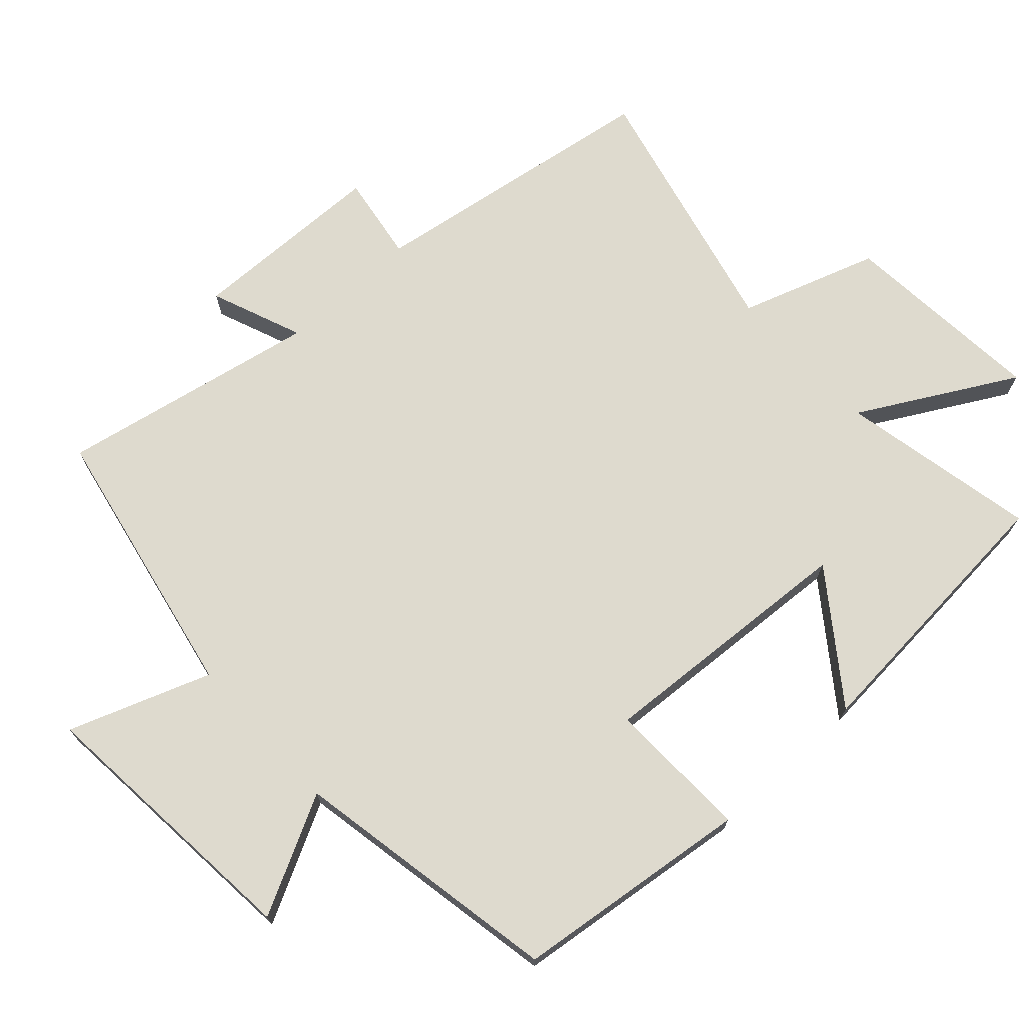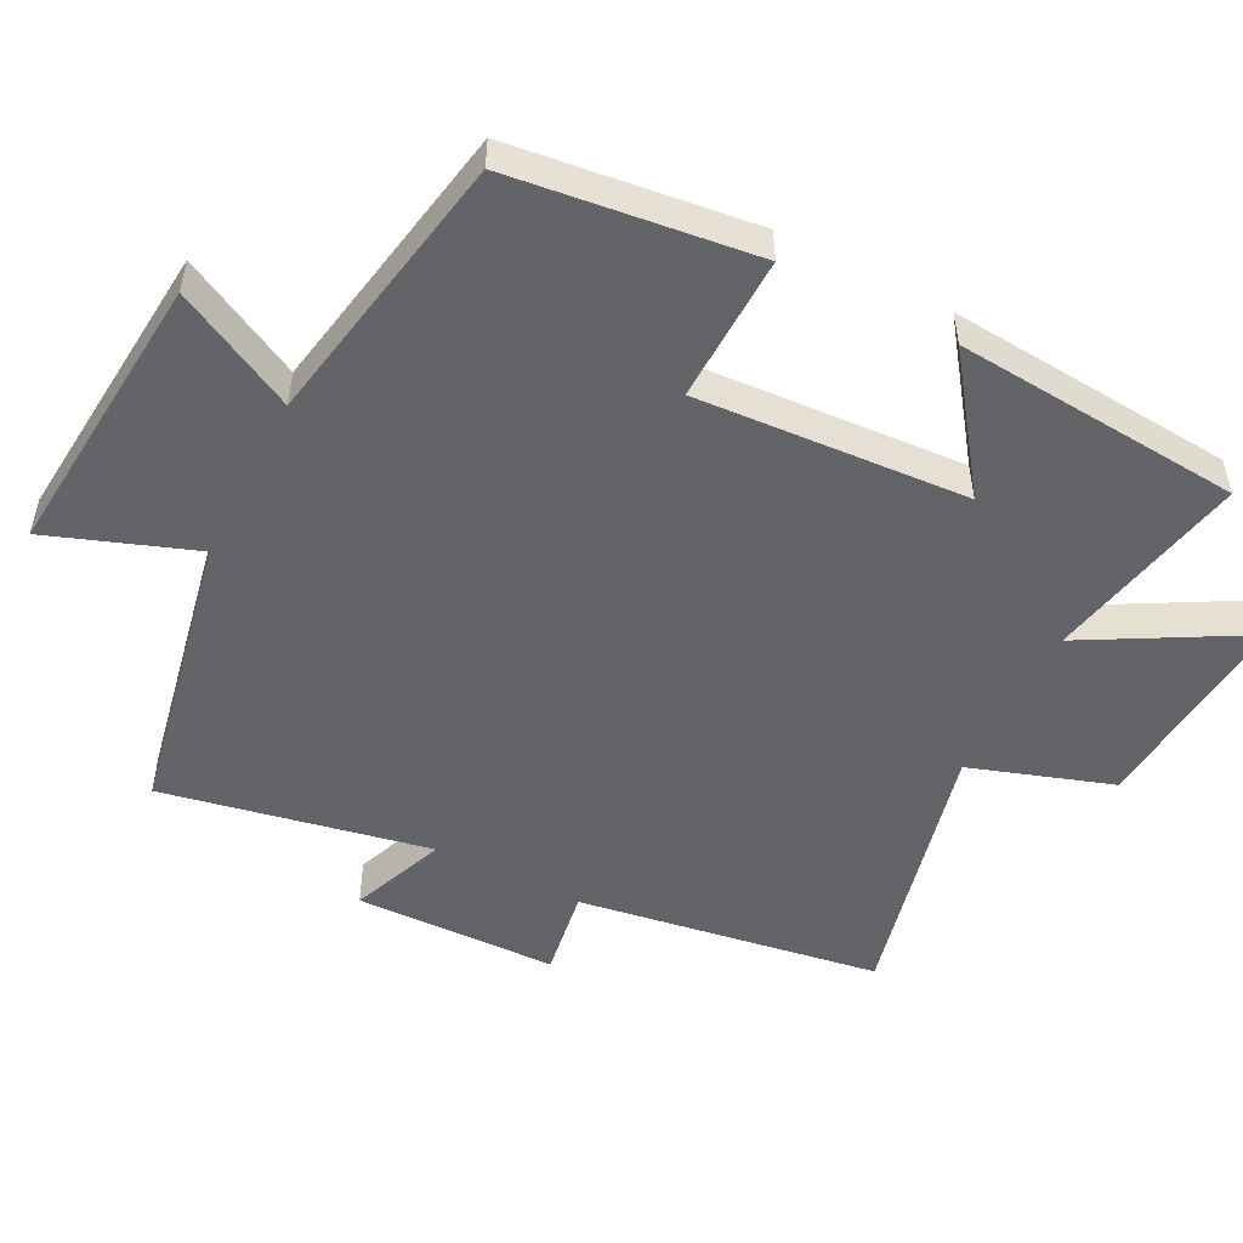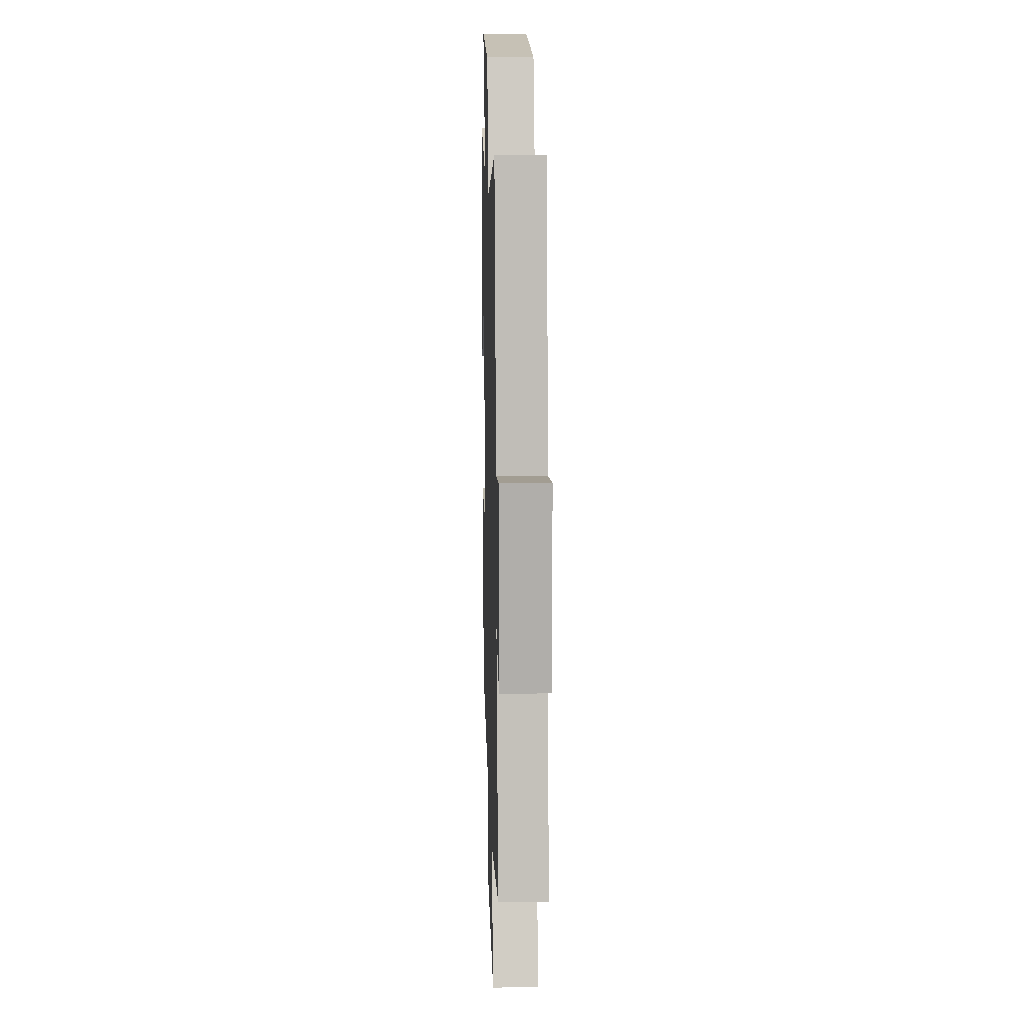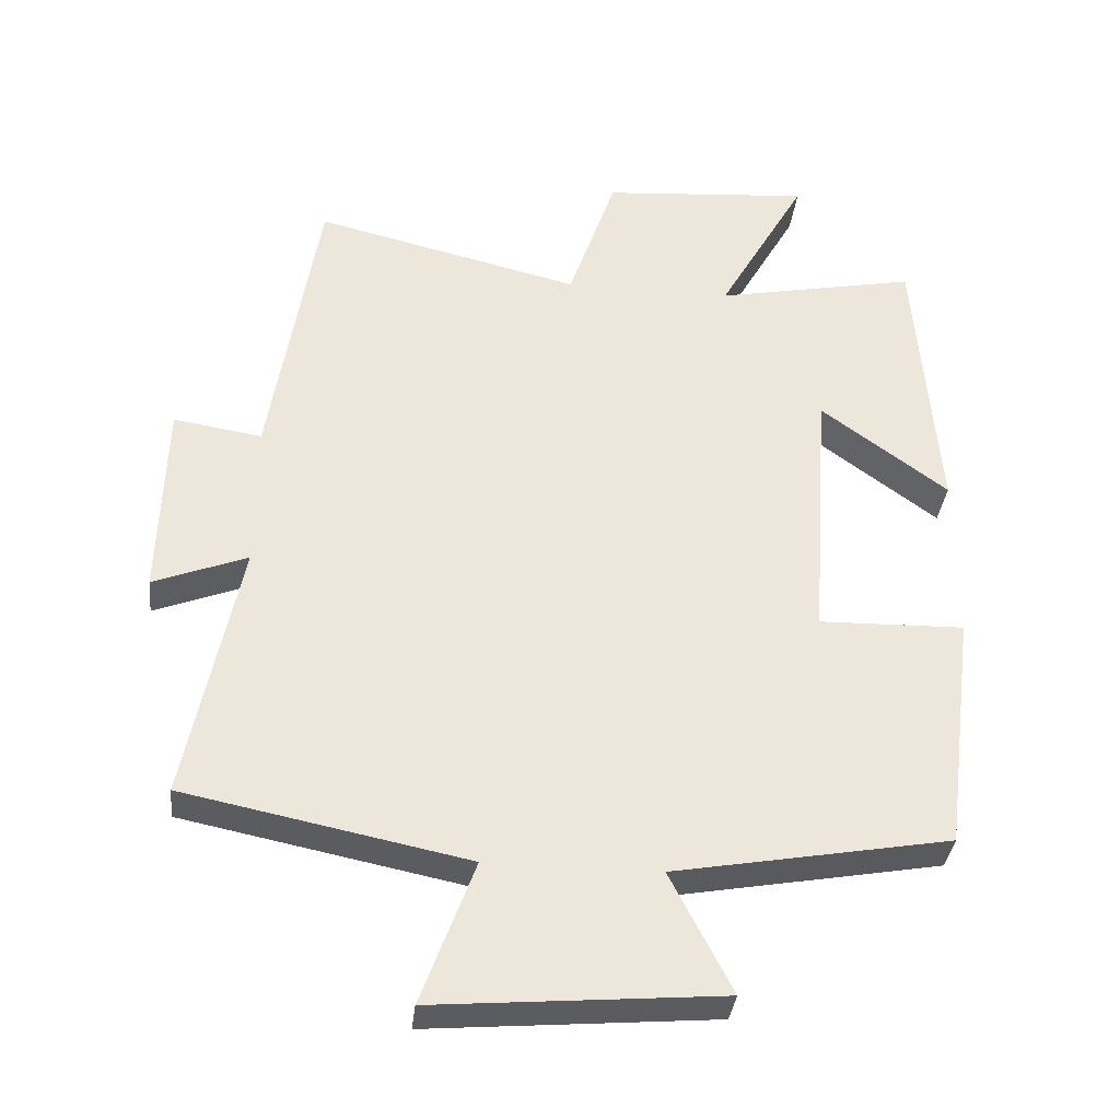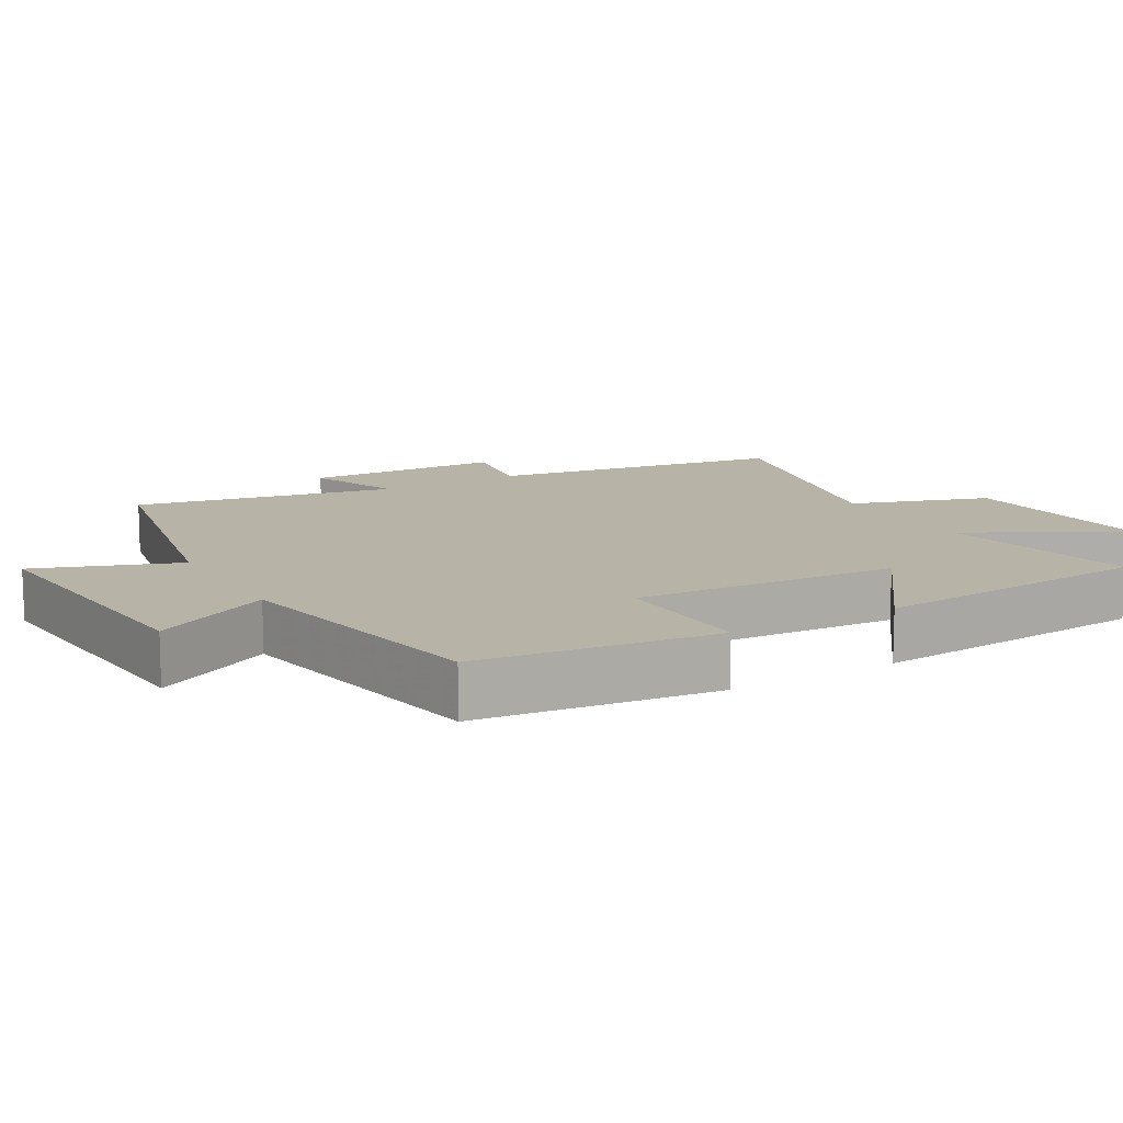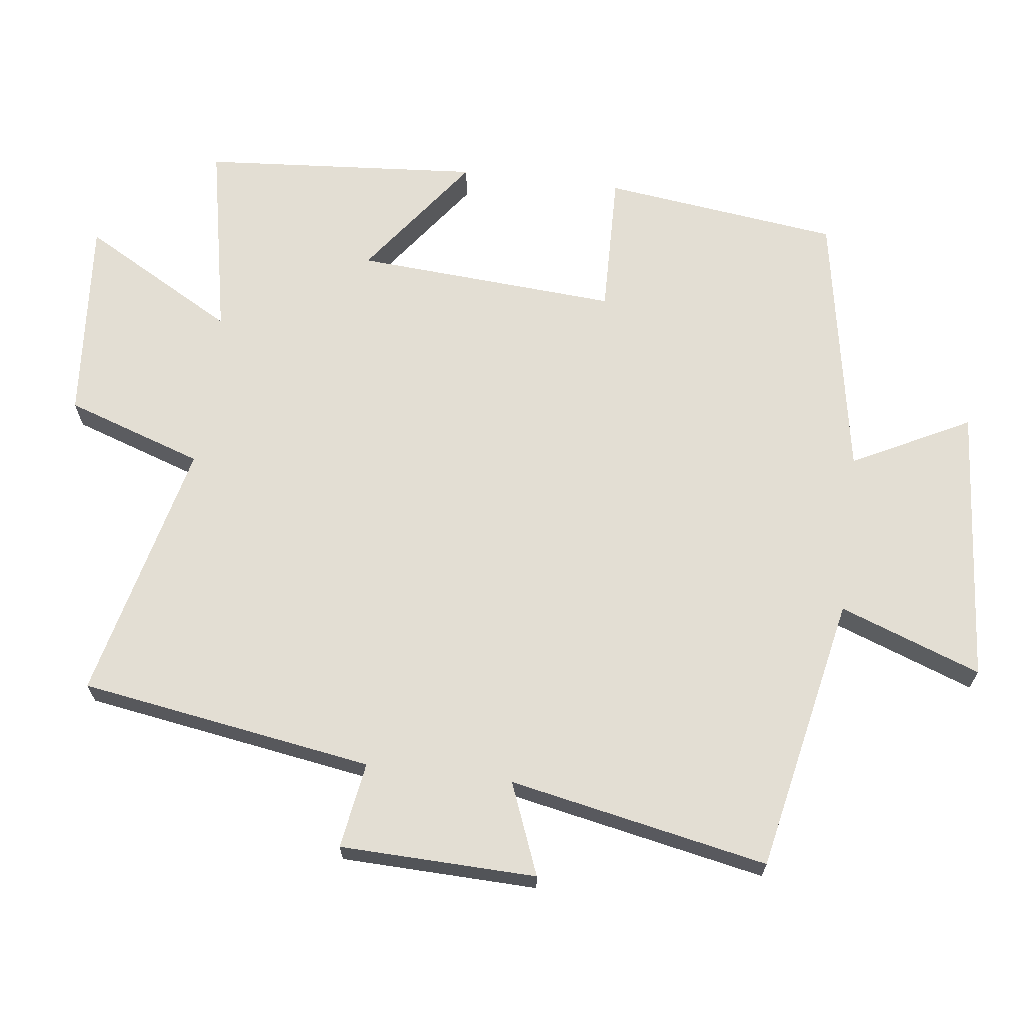
<metadata>
{"format":"obj","ext":"obj","renderer":"f3d","projection":"perspective","resolution":1024,"background":"white","views":[{"elev":71.3,"azim":-132.7,"up":"+Y"},{"elev":-51.3,"azim":-117.3,"up":"+Y"},{"elev":14.0,"azim":88.2,"up":"+Z"},{"elev":-35.4,"azim":173.7,"up":"+Z"},{"elev":12.7,"azim":-120.1,"up":"+Y"},{"elev":67.2,"azim":97.1,"up":"+Y"}]}
</metadata>
<code>
v -0.457 0.07 -0.43
v -0.5 0.07 -0.088
v -0.294 0.07 -0.093
v -0.32 0.07 0.287
v -0.5 0.07 0.154
v -0.469 0.07 0.557
v -0.184 0.07 0.5
v -0.309 0.07 0.722
v -0.013 0.07 0.698
v 0.054 0.07 0.5
v 0.432 0.07 0.591
v 0.5 0.07 0.167
v 0.625 0.07 0.187
v 0.633 0.07 -0.097
v 0.5 0.07 -0.045
v 0.575 0.07 -0.419
v 0.175 0.07 -0.5
v 0.25 0.07 -0.704
v -0.154 0.07 -0.67
v -0.067 0.07 -0.5
v -0.457 0 -0.43
v -0.5 0 -0.088
v -0.294 0 -0.093
v -0.32 0 0.287
v -0.5 0 0.154
v -0.469 0 0.557
v -0.184 0 0.5
v -0.309 0 0.722
v -0.013 0 0.698
v 0.054 0 0.5
v 0.432 0 0.591
v 0.5 0 0.167
v 0.625 0 0.187
v 0.633 0 -0.097
v 0.5 0 -0.045
v 0.575 0 -0.419
v 0.175 0 -0.5
v 0.25 0 -0.704
v -0.154 0 -0.67
v -0.067 0 -0.5
f 17 18 19 20
f 15 16 17 20
f 15 20 1
f 12 13 14 15
f 10 11 12 15
f 10 15 1
f 7 8 9 10
f 4 5 6 7
f 3 4 7 10
f 1 2 3
f 1 3 10
f 40 39 38 37
f 40 37 36 35
f 21 40 35
f 35 34 33 32
f 35 32 31 30
f 21 35 30
f 30 29 28 27
f 27 26 25 24
f 30 27 24 23
f 23 22 21
f 30 23 21
f 1 21 22 2
f 2 22 23 3
f 3 23 24 4
f 4 24 25 5
f 5 25 26 6
f 6 26 27 7
f 7 27 28 8
f 8 28 29 9
f 9 29 30 10
f 10 30 31 11
f 11 31 32 12
f 12 32 33 13
f 13 33 34 14
f 14 34 35 15
f 15 35 36 16
f 16 36 37 17
f 17 37 38 18
f 18 38 39 19
f 19 39 40 20
f 20 40 21 1

</code>
